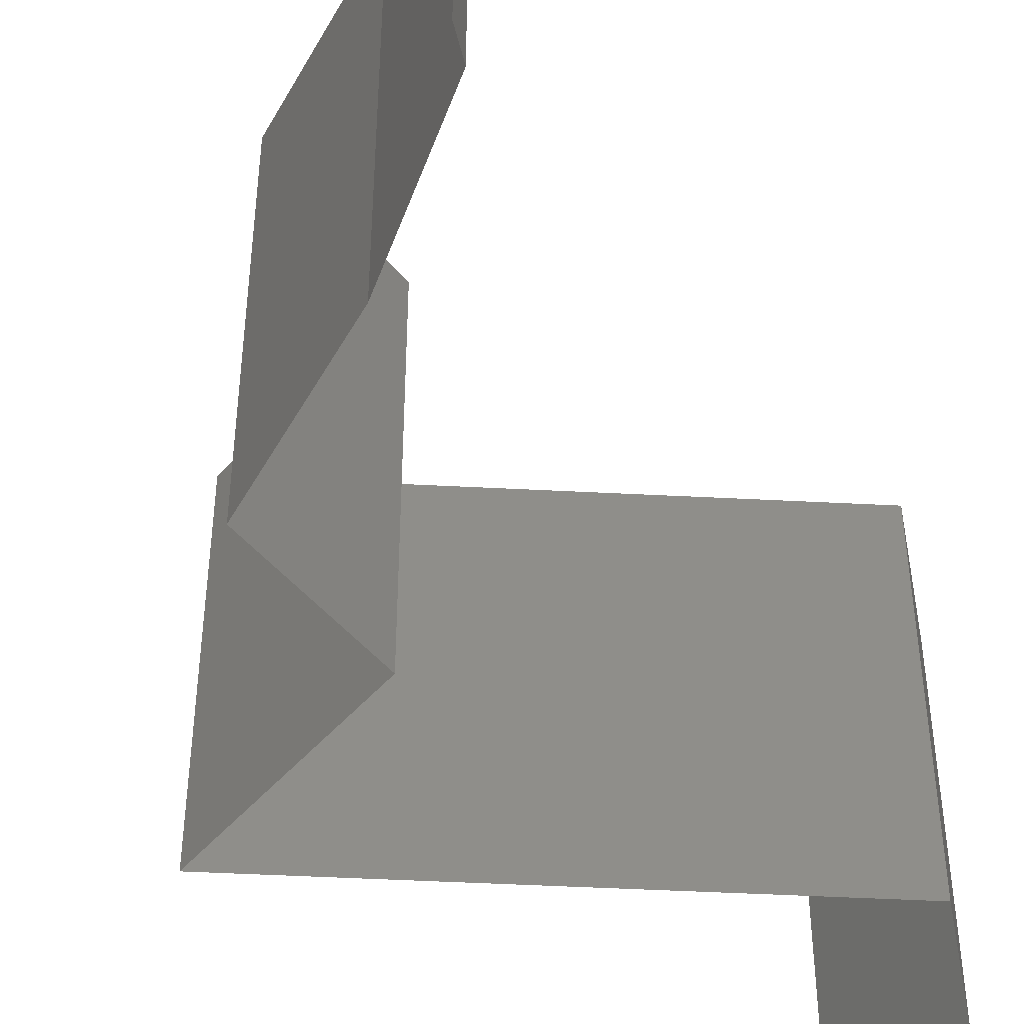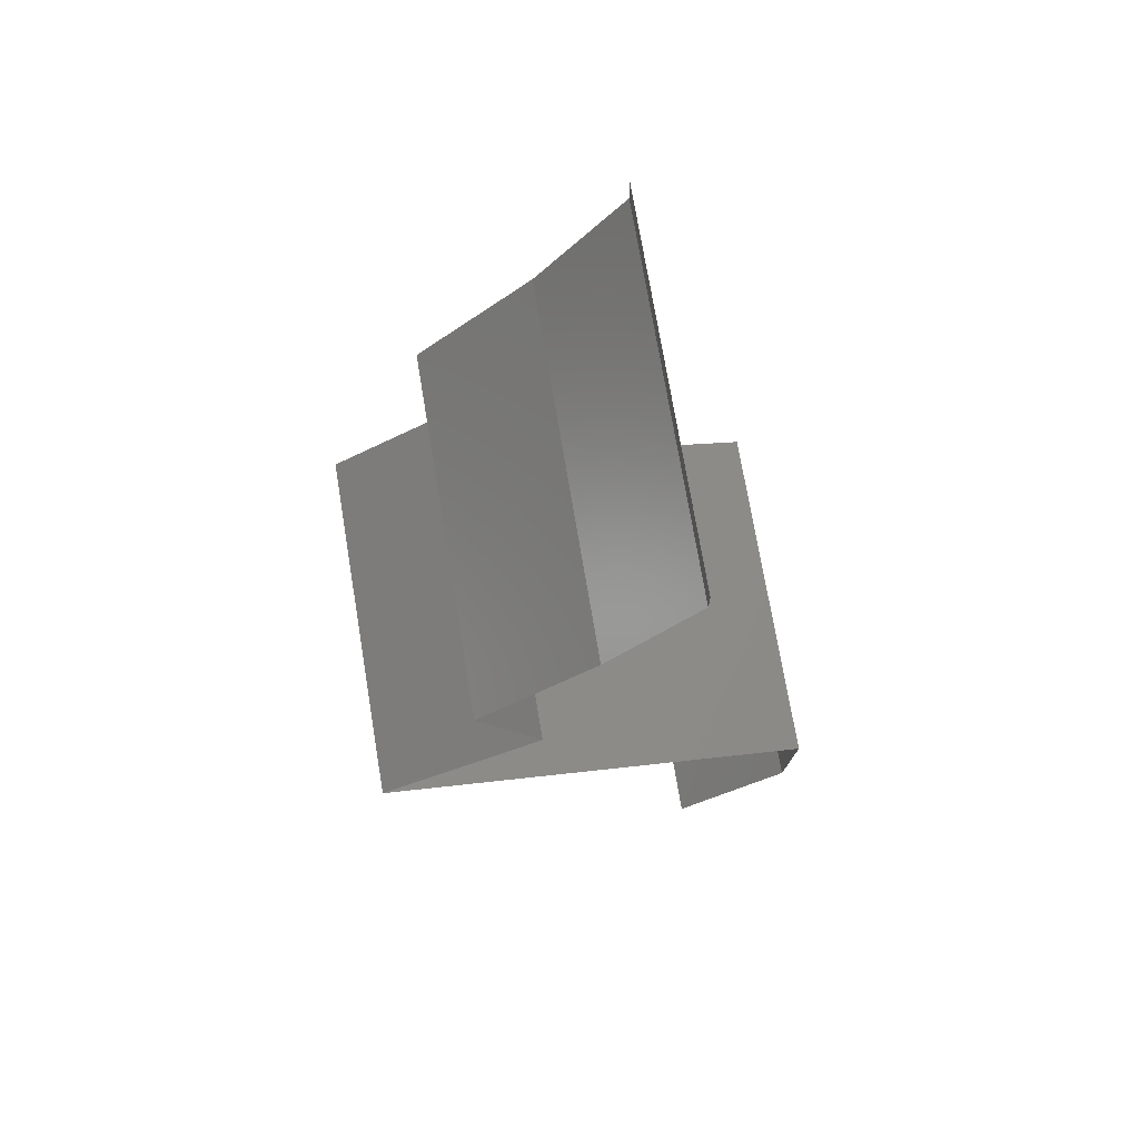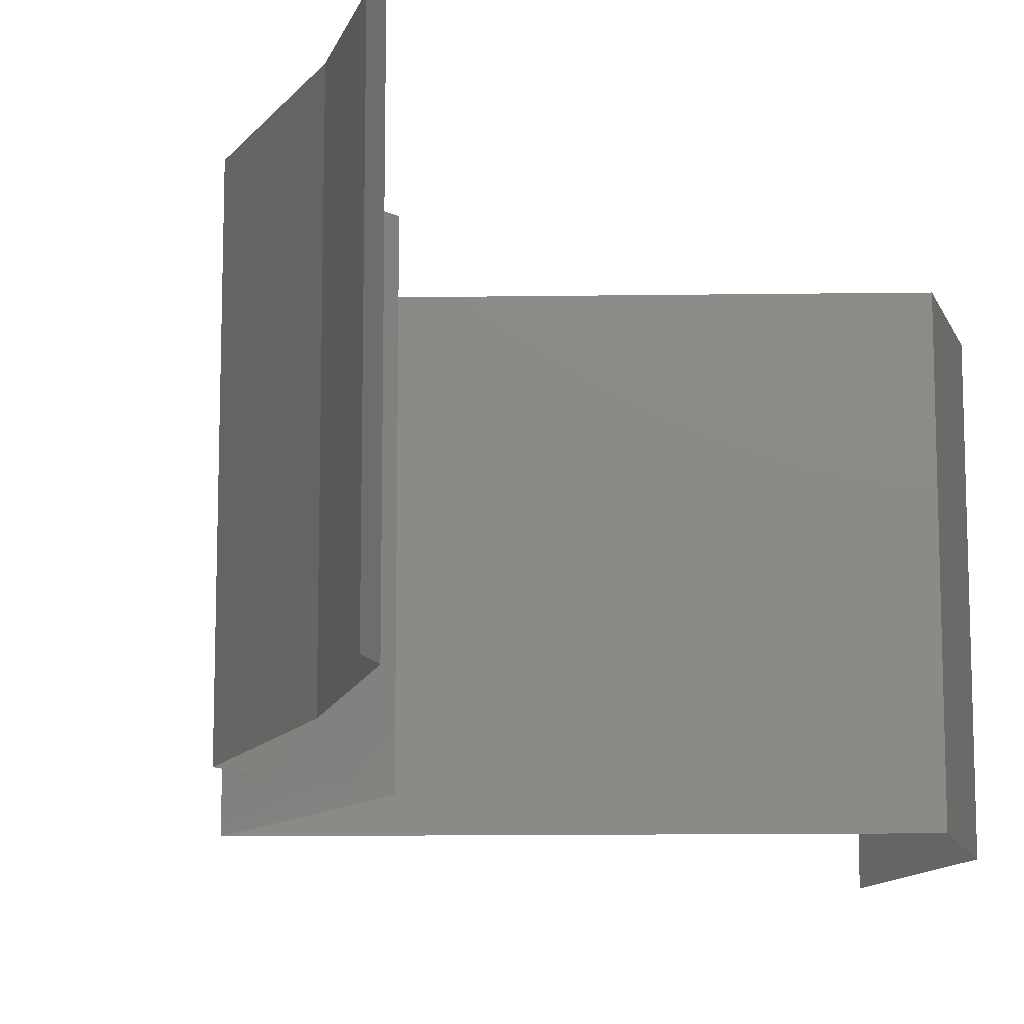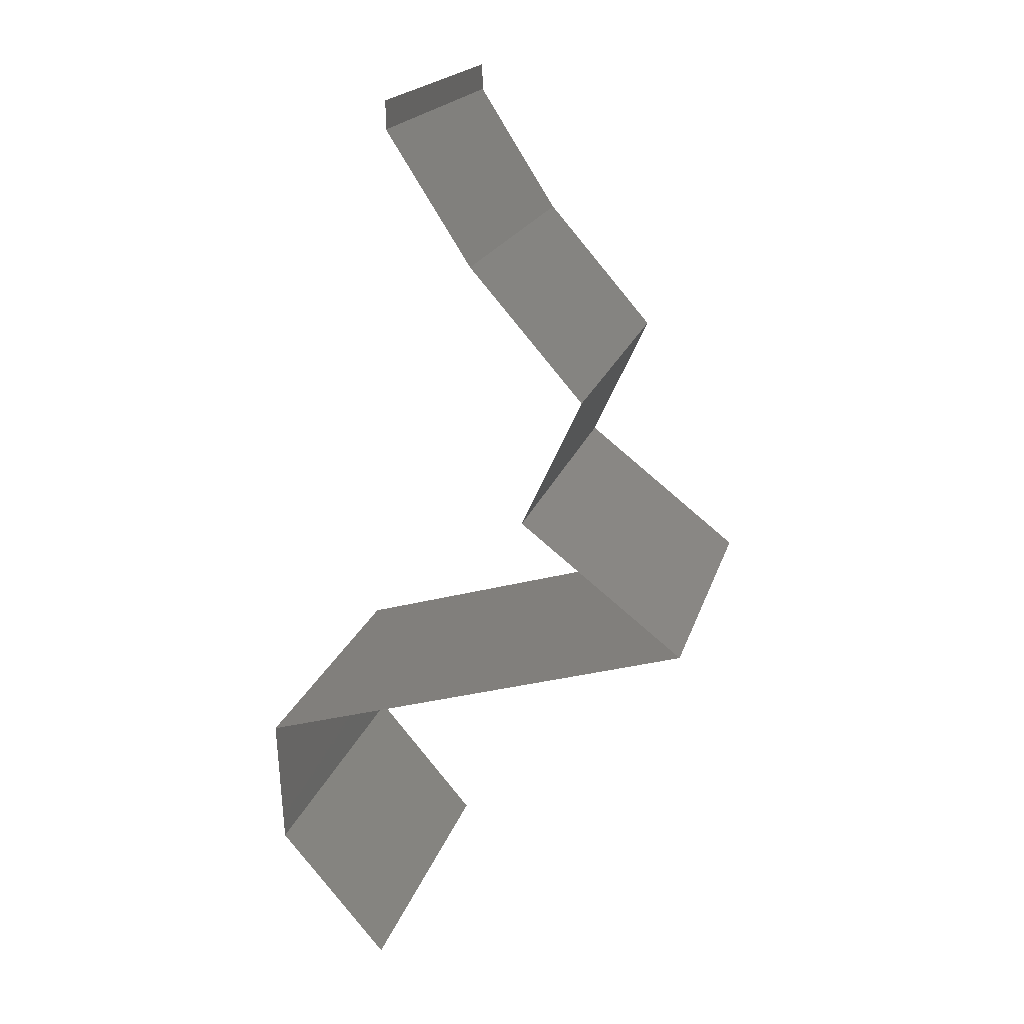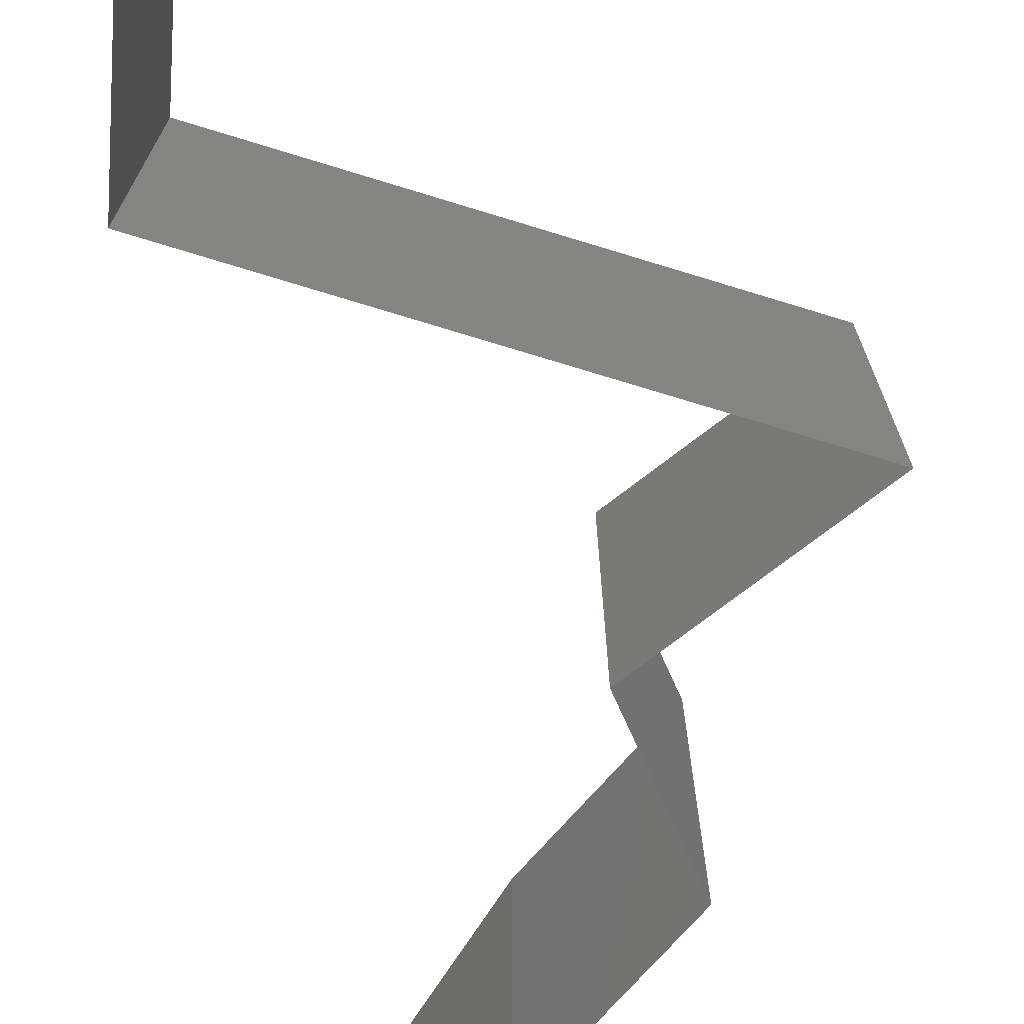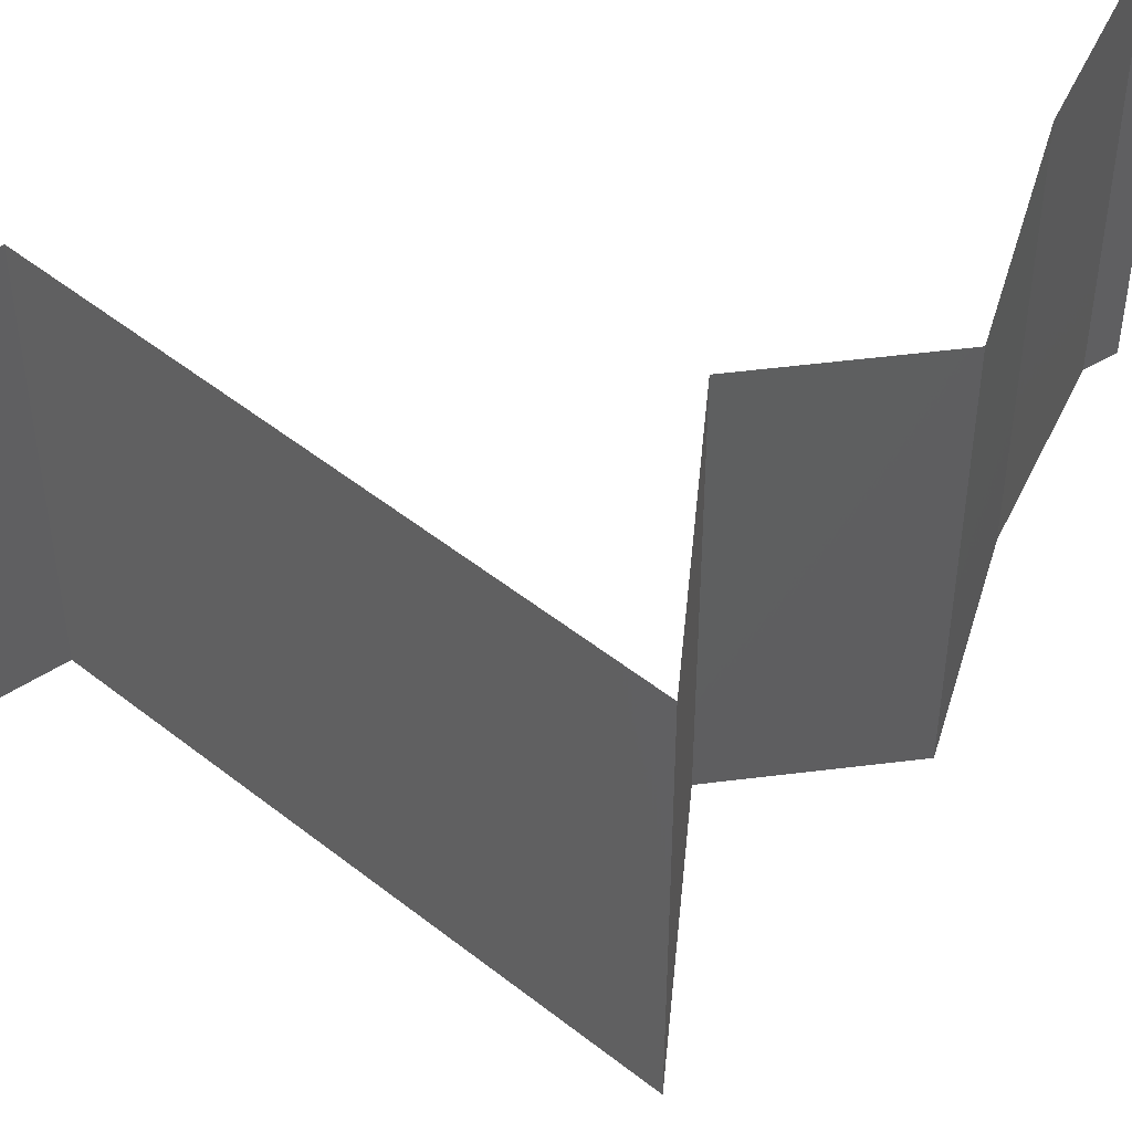
<metadata>
{"format":"stl","ext":"stl","renderer":"f3d","projection":"perspective","resolution":1024,"background":"white","views":[{"elev":-48.2,"azim":-166.9,"up":"+Z"},{"elev":73.4,"azim":170.5,"up":"+Y"},{"elev":-13.2,"azim":-161.8,"up":"+Z"},{"elev":18.9,"azim":14.3,"up":"+Y"},{"elev":-73.9,"azim":-0.6,"up":"+Z"},{"elev":50.8,"azim":57.3,"up":"+Z"}]}
</metadata>
<code>
# stl→obj: 49 verts, 72 faces
v 0.04 0.05845 0
v 0.04 0.06 0
v 0.04 0.06 0.01
v 0.04 0.05845 0.01
v 0.04 0.06 0.02
v 0.04 0.05845 0.02
v 0.04466 0.05114 0
v 0.04233 0.0548 0.005
v 0.04466 0.05114 0.01
v 0.04233 0.0548 0.015
v 0.04466 0.05114 0.02
v 0.04783 0.04749 0.015
v 0.051 0.04384 0
v 0.04783 0.04749 0.005
v 0.051 0.04384 0.01
v 0.051 0.04384 0.02
v 0.04931 0.04018 0.015
v 0.04761 0.03653 0
v 0.04931 0.04018 0.005
v 0.04761 0.03653 0.01
v 0.04761 0.03653 0.02
v 0.05689 0.02923 0.02
v 0.05225 0.03288 0.01408
v 0.05225 0.03288 0.00602
v 0.05689 0.02923 0
v 0.05689 0.02923 0.01
v 0.04035 0.02435 0.02
v 0.04448 0.02557 0.01253
v 0.04862 0.02679 0.02
v 0.05111 0.02752 0.01352
v 0.03208 0.02192 0.01
v 0.03786 0.02362 0.01352
v 0.03208 0.02192 0.02
v 0.03208 0.02192 0
v 0.03856 0.02383 0.006905
v 0.05041 0.02732 0.006905
v 0.04862 0.02679 0
v 0.04035 0.02435 0
v 0.04448 0.02557 0.00537
v 0.03241 0.01461 0.01
v 0.03224 0.01827 0.005
v 0.03224 0.01827 0.015
v 0.03241 0.01461 0
v 0.03241 0.01461 0.02
v 0.03547 0.01096 0.015
v 0.03853 0.007306 0
v 0.03547 0.01096 0.005
v 0.03853 0.007306 0.01
v 0.03853 0.007306 0.02
f 1 2 3
f 4 5 6
f 3 5 4
f 1 3 4
f 7 8 9
f 6 10 4
f 9 10 11
f 4 8 1
f 4 10 9
f 1 8 7
f 9 8 4
f 11 10 6
f 11 12 9
f 13 14 15
f 9 14 7
f 15 12 16
f 16 12 11
f 15 14 9
f 9 12 15
f 7 14 13
f 16 17 15
f 18 19 20
f 15 19 13
f 20 17 21
f 20 19 15
f 15 17 20
f 21 17 16
f 13 19 18
f 22 23 21
f 18 24 25
f 20 23 24
f 24 23 26
f 21 23 20
f 25 24 26
f 20 24 18
f 26 23 22
f 27 28 29
f 22 30 26
f 31 32 33
f 34 35 31
f 26 36 25
f 33 32 27
f 29 30 22
f 25 36 37
f 38 35 34
f 28 35 39
f 39 36 28
f 37 39 38
f 32 35 28
f 28 36 30
f 28 30 29
f 27 32 28
f 39 35 38
f 37 36 39
f 30 36 26
f 31 35 32
f 40 41 31
f 31 42 40
f 34 41 43
f 44 42 33
f 31 41 34
f 33 42 31
f 43 41 40
f 40 42 44
f 44 45 40
f 46 47 48
f 40 47 43
f 48 45 49
f 40 45 48
f 48 47 40
f 43 47 46
f 49 45 44

</code>
